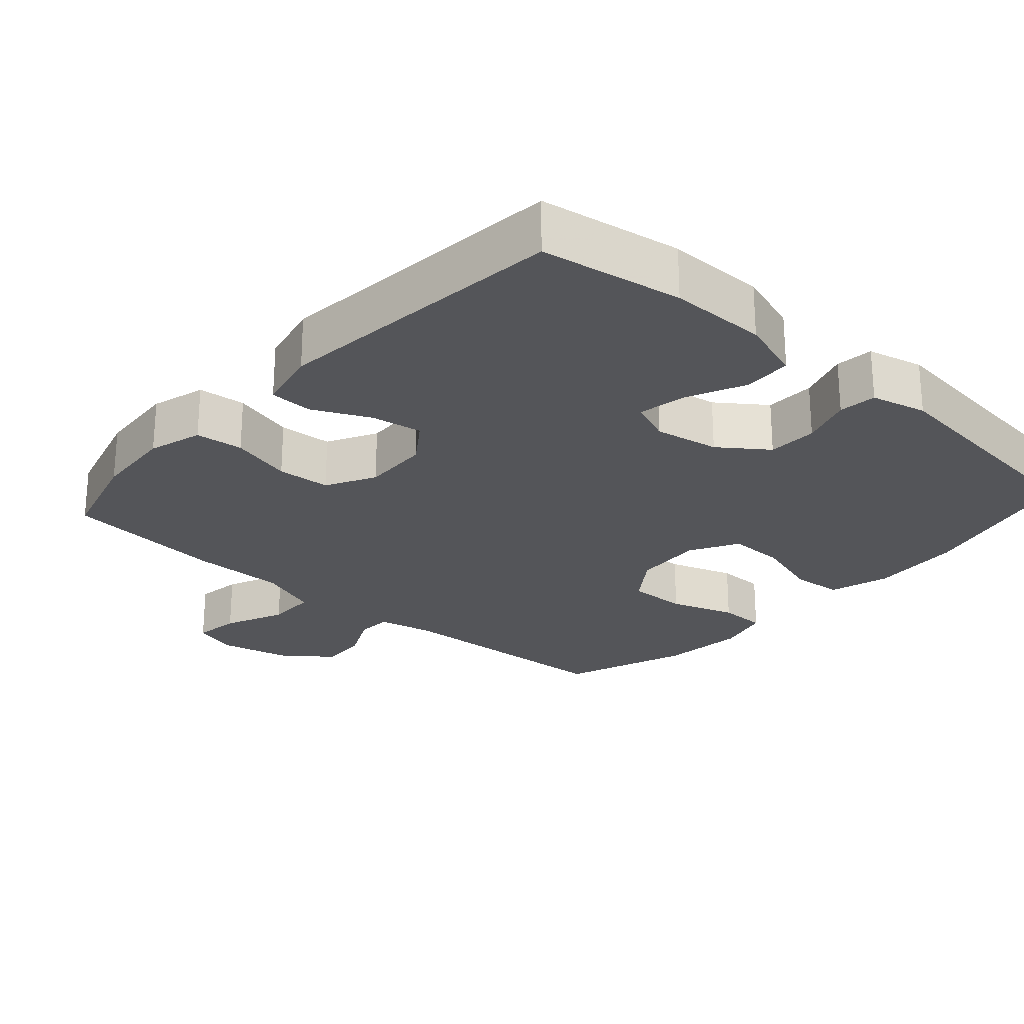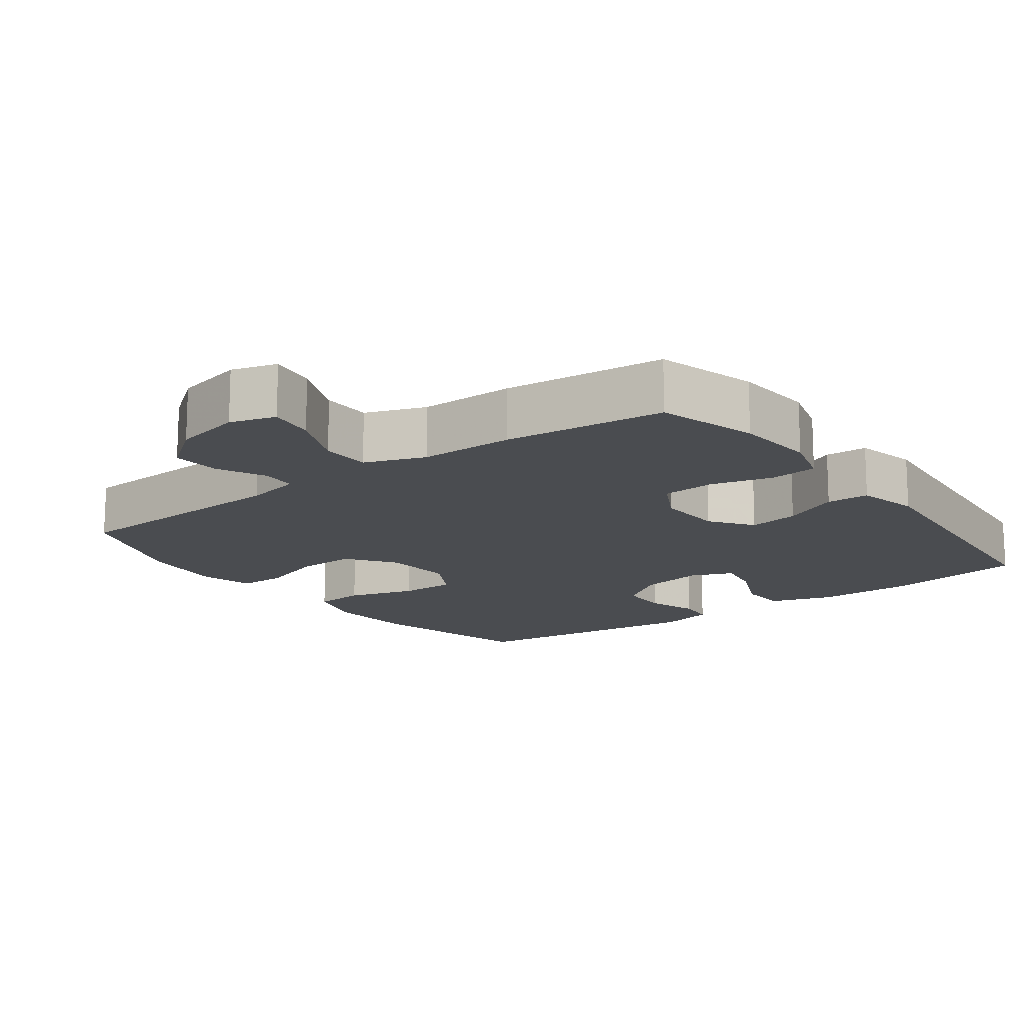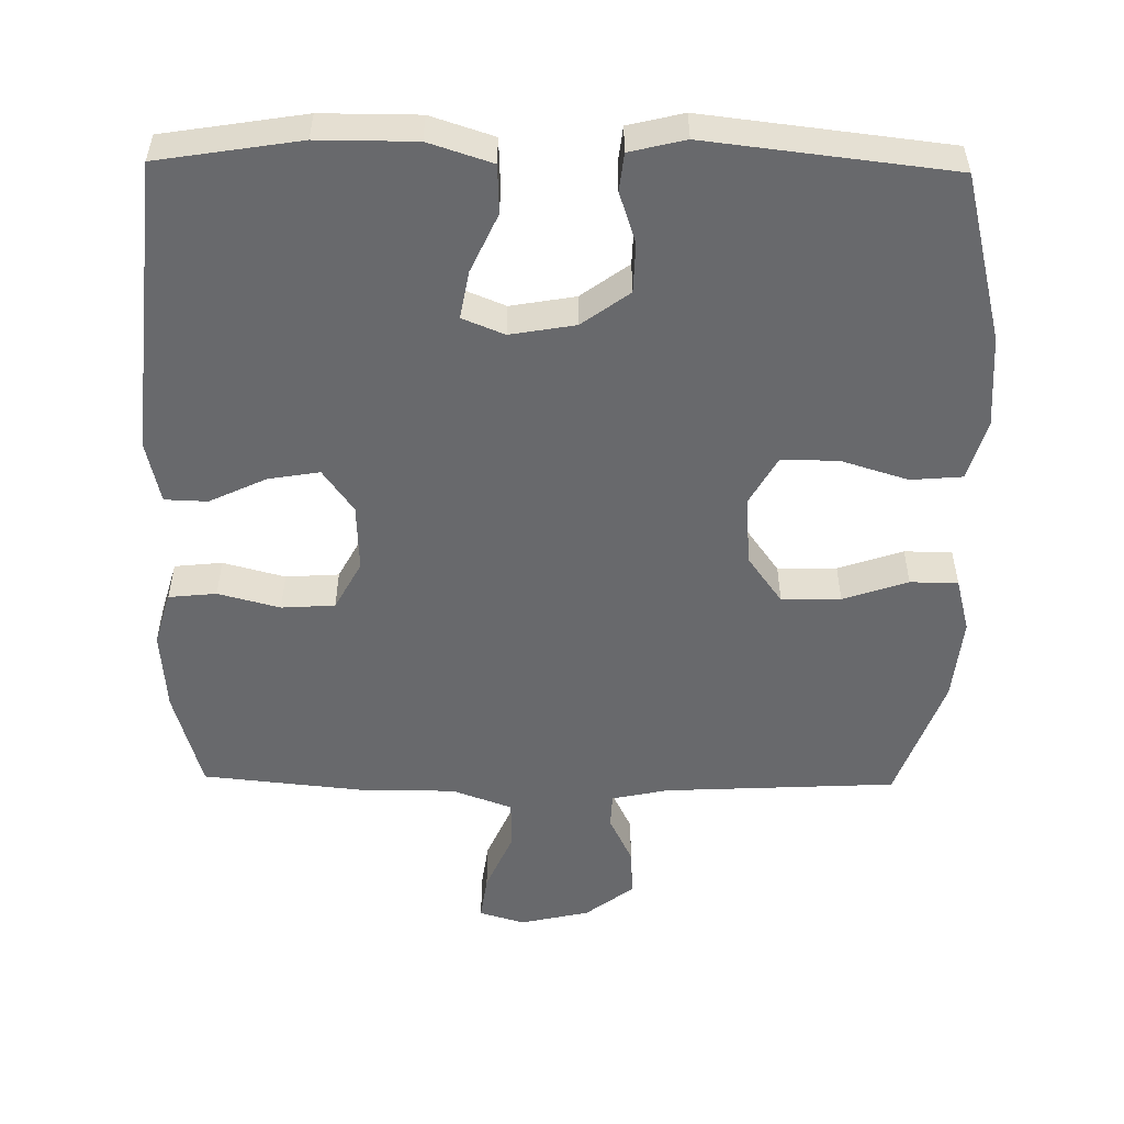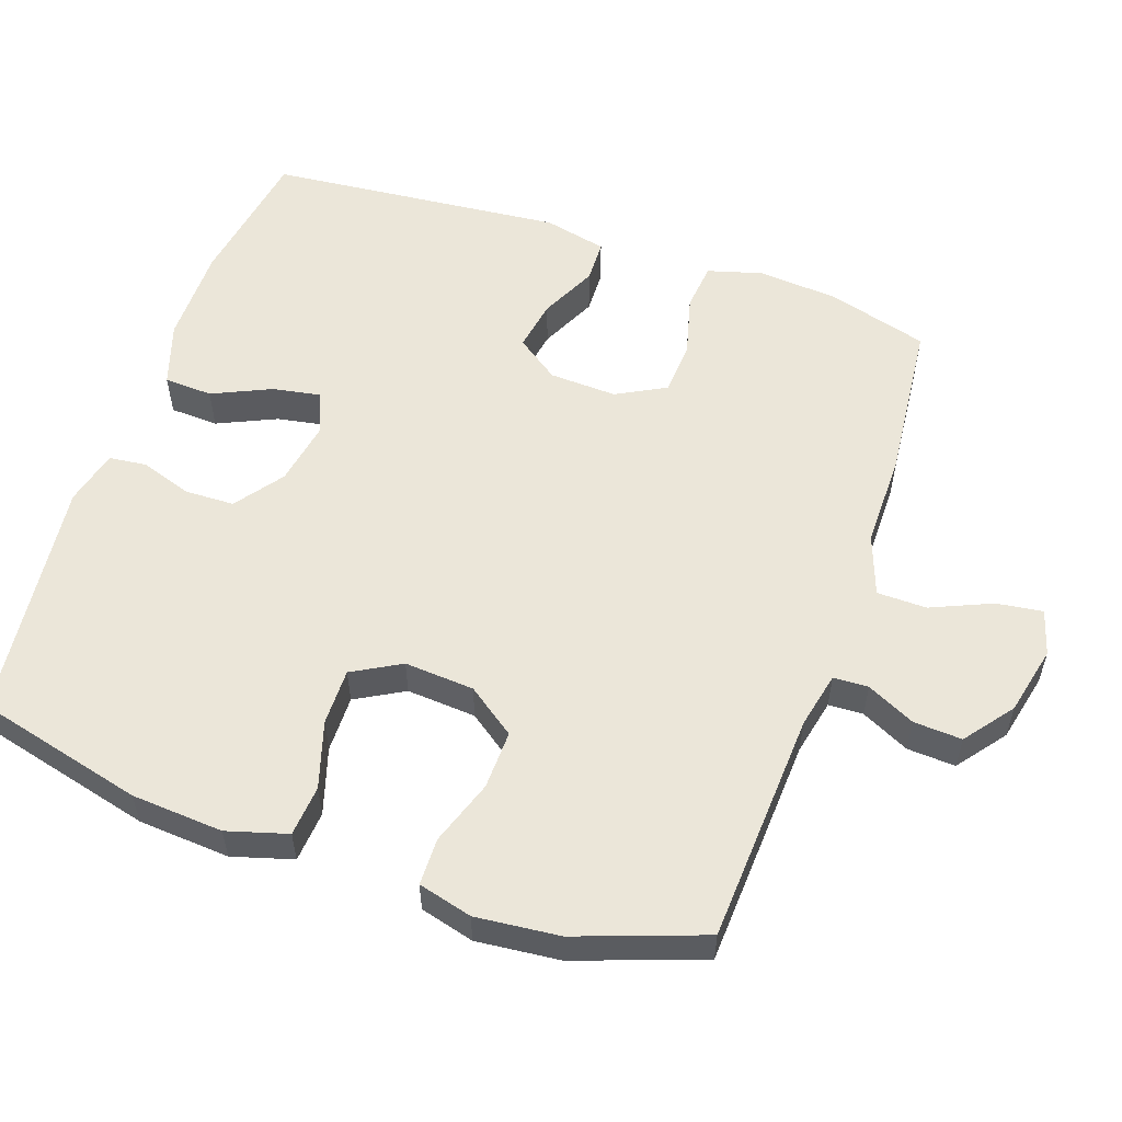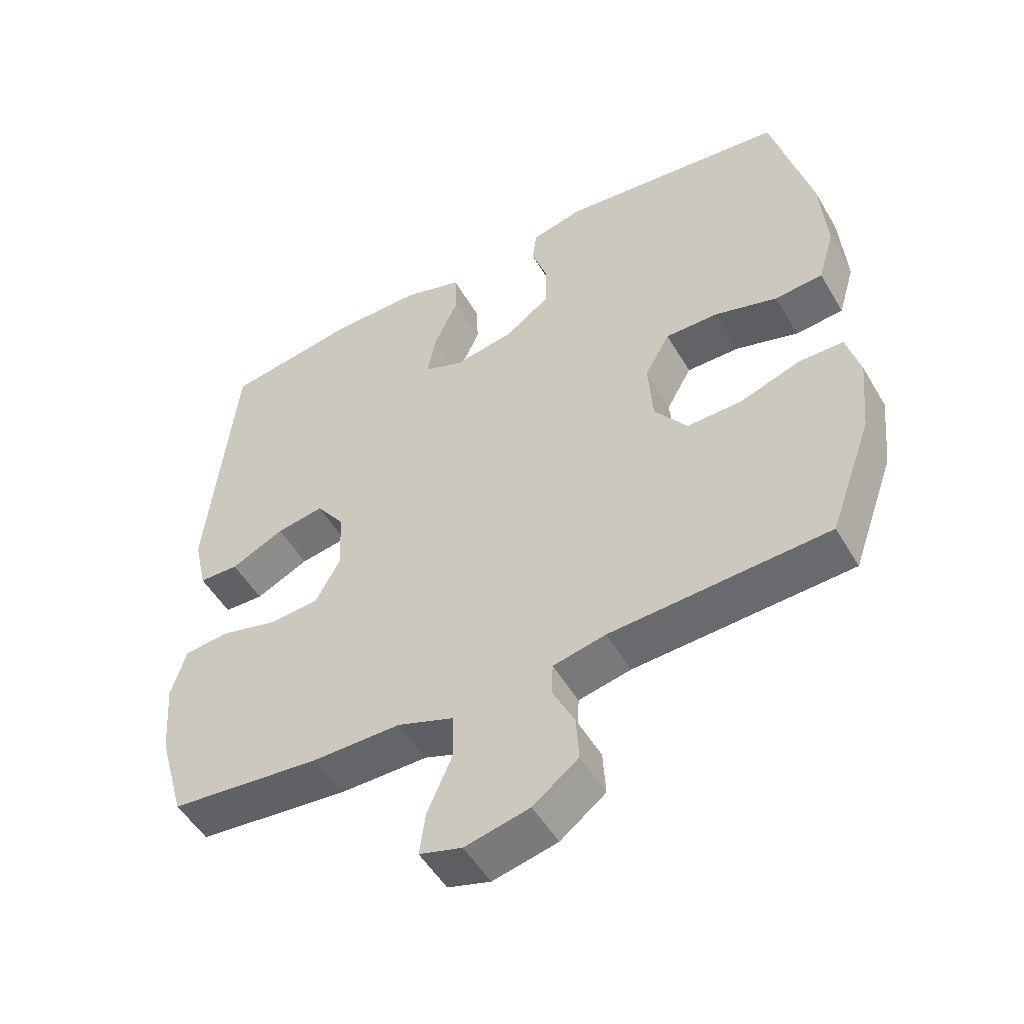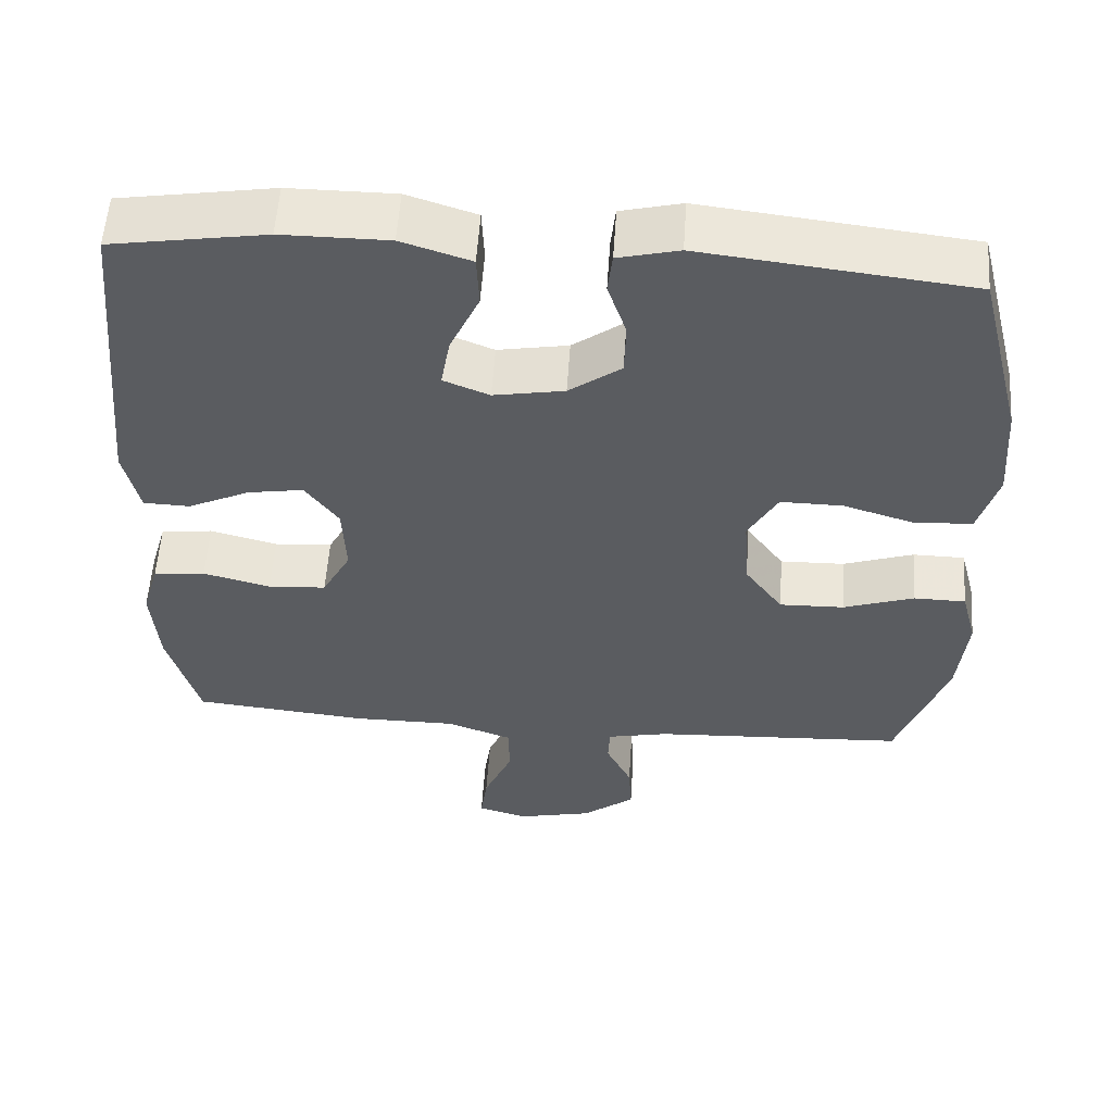
<metadata>
{"format":"obj","ext":"obj","renderer":"f3d","projection":"perspective","resolution":1024,"background":"white","views":[{"elev":-24.7,"azim":-41.8,"up":"+Y"},{"elev":-15.1,"azim":-143.4,"up":"+Y"},{"elev":-52.8,"azim":-0.9,"up":"+Y"},{"elev":55.7,"azim":109.2,"up":"+Y"},{"elev":-51.4,"azim":29.7,"up":"+Z"},{"elev":55.7,"azim":3.8,"up":"+Z"}]}
</metadata>
<code>
v -0.5 0.07 -0.5
v -0.54 0.07 -0.359
v -0.549 0.07 -0.245
v -0.527 0.07 -0.169
v -0.46 0.07 -0.162
v -0.373 0.07 -0.185
v -0.298 0.07 -0.18
v -0.261 0.07 -0.111
v -0.265 0.07 -0.016
v -0.308 0.07 0.044
v -0.38 0.07 0.032
v -0.46 0.07 -0.006
v -0.52 0.07 -0.004
v -0.54 0.07 0.084
v -0.5 0.07 0.5
v -0.301 0.07 0.532
v -0.164 0.07 0.532
v -0.075 0.07 0.503
v -0.072 0.07 0.435
v -0.11 0.07 0.352
v -0.122 0.07 0.285
v -0.063 0.07 0.261
v 0.028 0.07 0.277
v 0.095 0.07 0.326
v 0.097 0.07 0.396
v 0.073 0.07 0.468
v 0.079 0.07 0.521
v 0.157 0.07 0.54
v 0.5 0.07 0.5
v 0.559 0.07 0.264
v 0.568 0.07 0.135
v 0.543 0.07 0.05
v 0.471 0.07 0.044
v 0.377 0.07 0.073
v 0.297 0.07 0.074
v 0.259 0.07 0.006
v 0.266 0.07 -0.092
v 0.315 0.07 -0.16
v 0.398 0.07 -0.158
v 0.489 0.07 -0.127
v 0.556 0.07 -0.128
v 0.576 0.07 -0.204
v 0.564 0.07 -0.322
v 0.5 0.07 -0.5
v 0.173 0.07 -0.517
v 0.094 0.07 -0.534
v 0.092 0.07 -0.583
v 0.125 0.07 -0.651
v 0.129 0.07 -0.719
v 0.061 0.07 -0.771
v -0.036 0.07 -0.793
v -0.1 0.07 -0.774
v -0.091 0.07 -0.709
v -0.054 0.07 -0.624
v -0.055 0.07 -0.554
v -0.14 0.07 -0.523
v -0.273 0.07 -0.523
v -0.5 0 -0.5
v -0.54 0 -0.359
v -0.549 0 -0.245
v -0.527 0 -0.169
v -0.46 0 -0.162
v -0.373 0 -0.185
v -0.298 0 -0.18
v -0.261 0 -0.111
v -0.265 0 -0.016
v -0.308 0 0.044
v -0.38 0 0.032
v -0.46 0 -0.006
v -0.52 0 -0.004
v -0.54 0 0.084
v -0.5 0 0.5
v -0.301 0 0.532
v -0.164 0 0.532
v -0.075 0 0.503
v -0.072 0 0.435
v -0.11 0 0.352
v -0.122 0 0.285
v -0.063 0 0.261
v 0.028 0 0.277
v 0.095 0 0.326
v 0.097 0 0.396
v 0.073 0 0.468
v 0.079 0 0.521
v 0.157 0 0.54
v 0.5 0 0.5
v 0.559 0 0.264
v 0.568 0 0.135
v 0.543 0 0.05
v 0.471 0 0.044
v 0.377 0 0.073
v 0.297 0 0.074
v 0.259 0 0.006
v 0.266 0 -0.092
v 0.315 0 -0.16
v 0.398 0 -0.158
v 0.489 0 -0.127
v 0.556 0 -0.128
v 0.576 0 -0.204
v 0.564 0 -0.322
v 0.5 0 -0.5
v 0.173 0 -0.517
v 0.094 0 -0.534
v 0.092 0 -0.583
v 0.125 0 -0.651
v 0.129 0 -0.719
v 0.061 0 -0.771
v -0.036 0 -0.793
v -0.1 0 -0.774
v -0.091 0 -0.709
v -0.054 0 -0.624
v -0.055 0 -0.554
v -0.14 0 -0.523
v -0.273 0 -0.523
f 4 5 6
f 3 4 6
f 2 3 6
f 1 2 6
f 57 1 6
f 56 57 6
f 55 56 6 7
f 52 53 54
f 51 52 54
f 50 51 54
f 49 50 54
f 48 49 54
f 47 48 54
f 46 47 54 55
f 55 7 8
f 46 55 8
f 45 46 8
f 43 44 45
f 42 43 45
f 41 42 45
f 40 41 45
f 39 40 45
f 38 39 45
f 45 8 9
f 38 45 9
f 37 38 9
f 32 33 34
f 31 32 34
f 30 31 34
f 29 30 34
f 28 29 34
f 27 28 34
f 26 27 34
f 25 26 34
f 24 25 34 35
f 23 24 35 36
f 18 19 20
f 17 18 20
f 16 17 20
f 15 16 20
f 14 15 20
f 13 14 20
f 12 13 20
f 11 12 20
f 10 11 20 21
f 37 9 10
f 36 37 10
f 23 36 10
f 22 23 10
f 10 21 22
f 63 62 61
f 63 61 60
f 63 60 59
f 63 59 58
f 63 58 114
f 63 114 113
f 64 63 113 112
f 111 110 109
f 111 109 108
f 111 108 107
f 111 107 106
f 111 106 105
f 111 105 104
f 112 111 104 103
f 65 64 112
f 65 112 103
f 65 103 102
f 102 101 100
f 102 100 99
f 102 99 98
f 102 98 97
f 102 97 96
f 102 96 95
f 66 65 102
f 66 102 95
f 66 95 94
f 91 90 89
f 91 89 88
f 91 88 87
f 91 87 86
f 91 86 85
f 91 85 84
f 91 84 83
f 91 83 82
f 92 91 82 81
f 93 92 81 80
f 77 76 75
f 77 75 74
f 77 74 73
f 77 73 72
f 77 72 71
f 77 71 70
f 77 70 69
f 77 69 68
f 78 77 68 67
f 67 66 94
f 67 94 93
f 67 93 80
f 67 80 79
f 79 78 67
f 1 58 59 2
f 2 59 60 3
f 3 60 61 4
f 4 61 62 5
f 5 62 63 6
f 6 63 64 7
f 7 64 65 8
f 8 65 66 9
f 9 66 67 10
f 10 67 68 11
f 11 68 69 12
f 12 69 70 13
f 13 70 71 14
f 14 71 72 15
f 15 72 73 16
f 16 73 74 17
f 17 74 75 18
f 18 75 76 19
f 19 76 77 20
f 20 77 78 21
f 21 78 79 22
f 22 79 80 23
f 23 80 81 24
f 24 81 82 25
f 25 82 83 26
f 26 83 84 27
f 27 84 85 28
f 28 85 86 29
f 29 86 87 30
f 30 87 88 31
f 31 88 89 32
f 32 89 90 33
f 33 90 91 34
f 34 91 92 35
f 35 92 93 36
f 36 93 94 37
f 37 94 95 38
f 38 95 96 39
f 39 96 97 40
f 40 97 98 41
f 41 98 99 42
f 42 99 100 43
f 43 100 101 44
f 44 101 102 45
f 45 102 103 46
f 46 103 104 47
f 47 104 105 48
f 48 105 106 49
f 49 106 107 50
f 50 107 108 51
f 51 108 109 52
f 52 109 110 53
f 53 110 111 54
f 54 111 112 55
f 55 112 113 56
f 56 113 114 57
f 57 114 58 1

</code>
